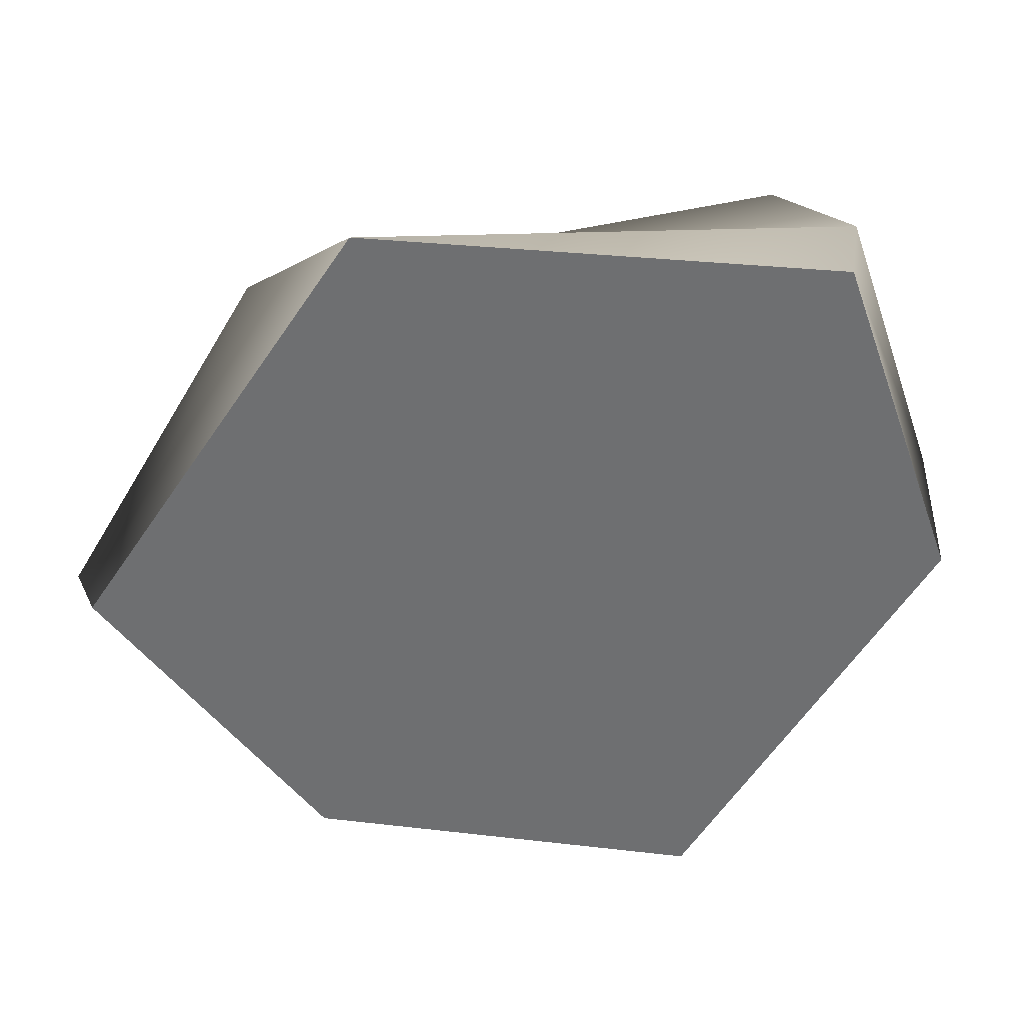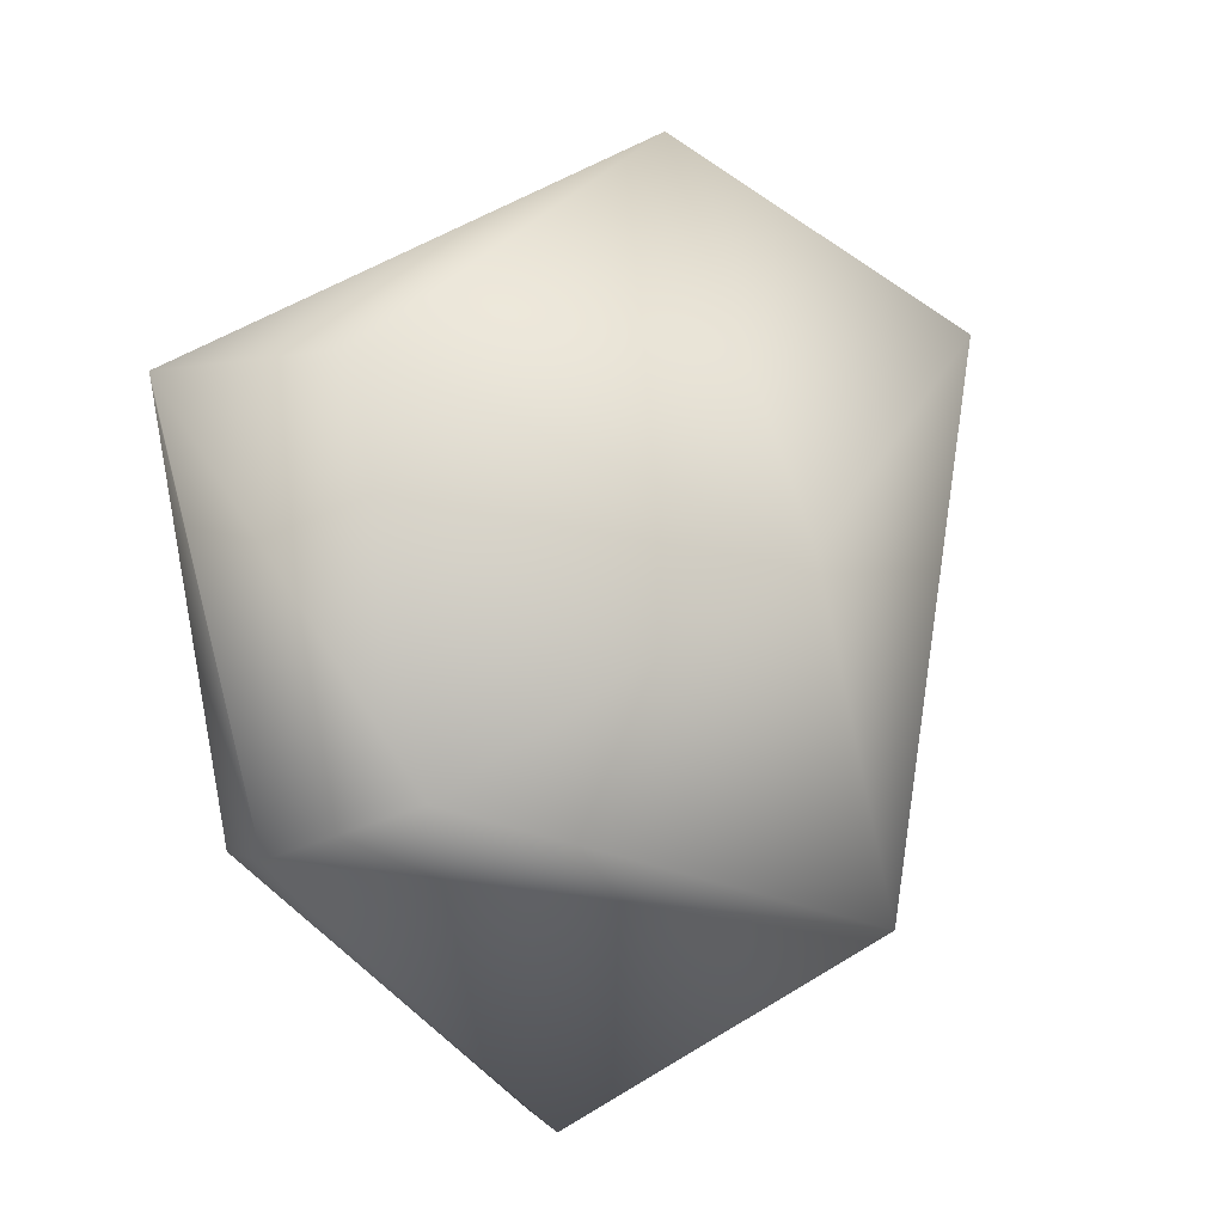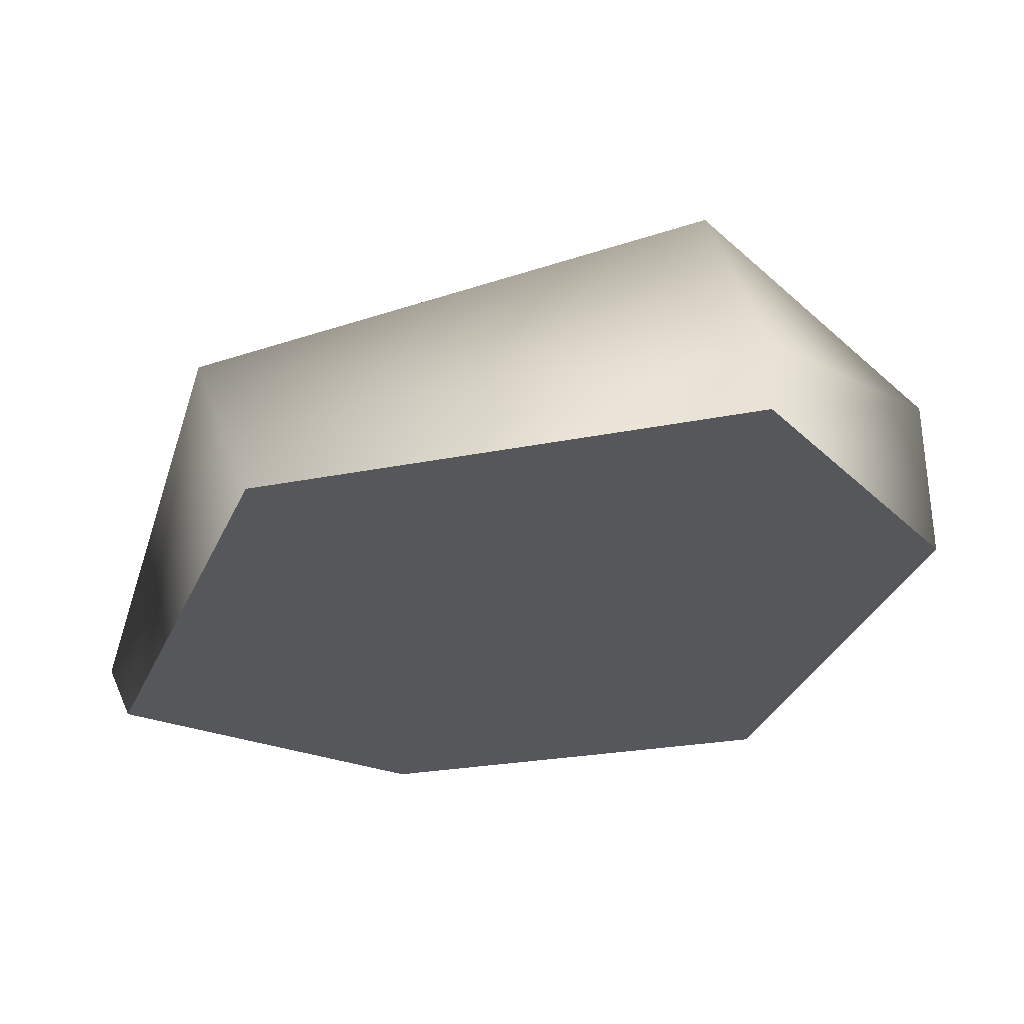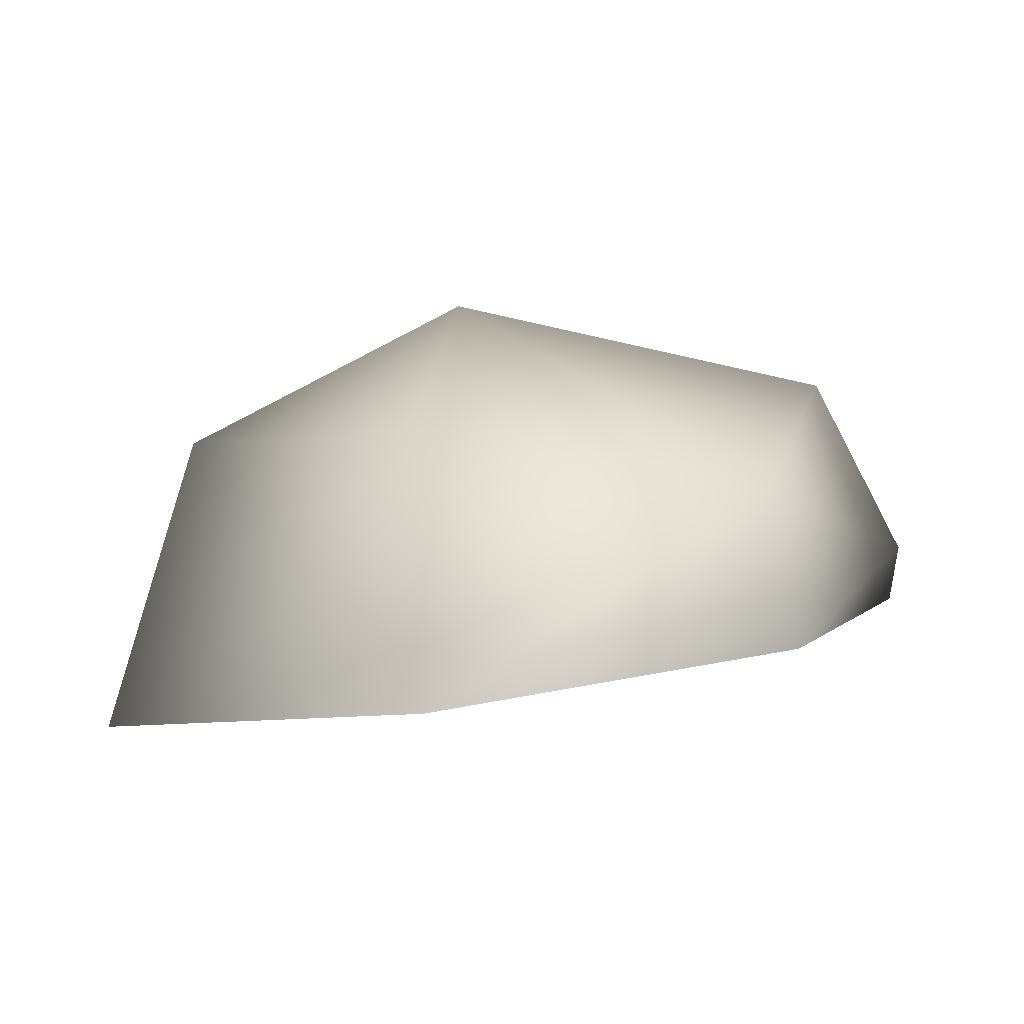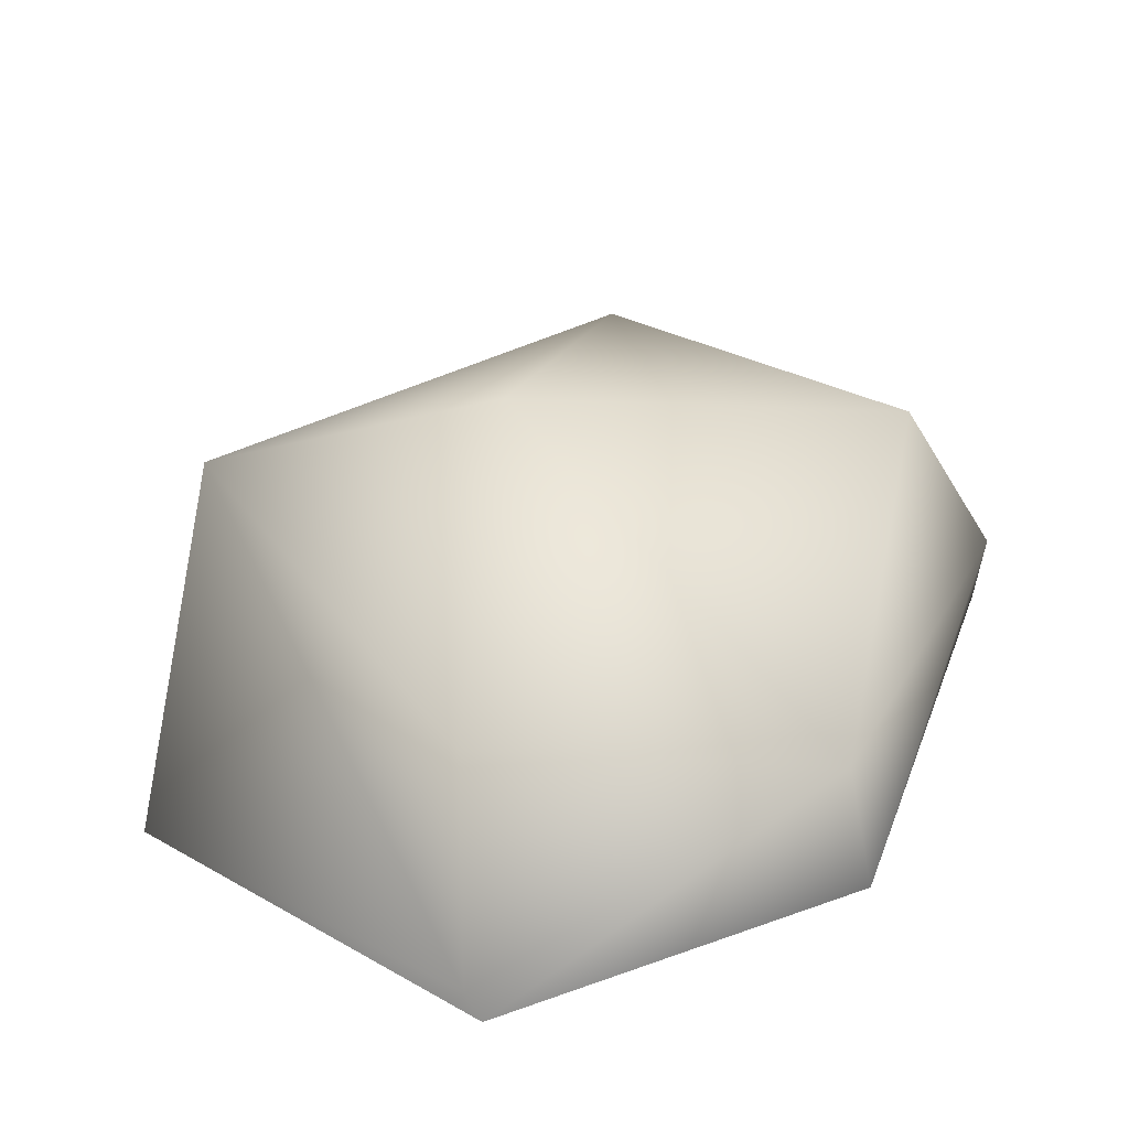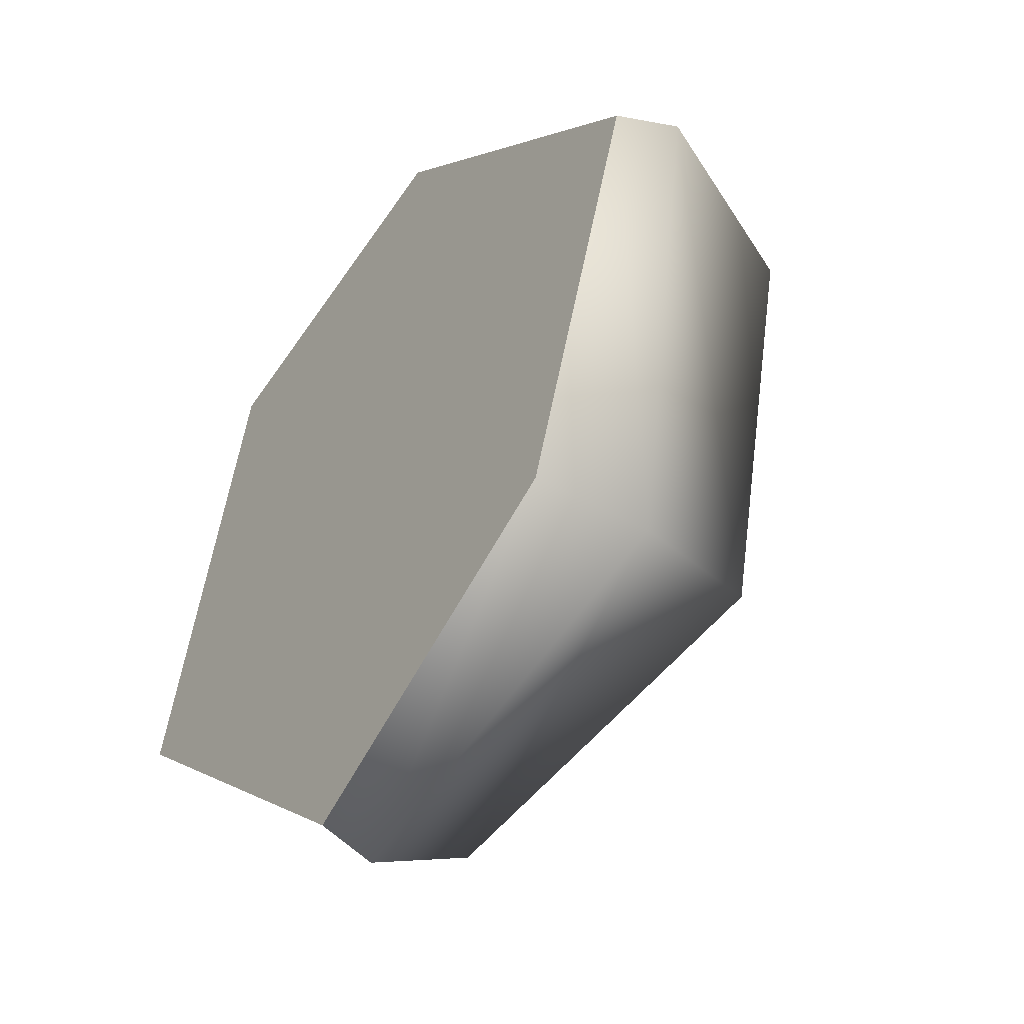
<metadata>
{"format":"obj","ext":"obj","renderer":"f3d","projection":"perspective","resolution":1024,"background":"white","views":[{"elev":-60.7,"azim":-88.8,"up":"+Y"},{"elev":-12.3,"azim":154.8,"up":"+Z"},{"elev":-33.7,"azim":-75.4,"up":"+Y"},{"elev":0.9,"azim":-37.2,"up":"+Y"},{"elev":31.5,"azim":-38.1,"up":"+Y"},{"elev":-37.0,"azim":61.5,"up":"+Z"}]}
</metadata>
<code>
g Canyon_Rocks1_4
v 6.7 -3.109 -4.709
v -0.276 -3.13 -9.913
v -0.1508 -4.303 -9.422
v 6.815 -0.6095 -5.188
v 8.758 -2.198 4.055
v 9.174 -0.928 3.968
v -5.26 1.668 -6.14
v 4.934 2.863 -4.493
v 6.668 3.081 3.58
v -0.1508 -4.303 -9.422
v -5.26 1.668 -6.14
v -9.174 -4.843 -3.107
v -0.276 -3.13 -9.913
v -8.281 -2.602 7.508
v -7.735 -3.776 7.331
v -7.319 1.741 6.169
v -7.735 -3.776 7.331
v -0.8926 0.6111 9.913
v -0.05479 -2.7 9.877
v -8.281 -2.602 7.508
v 9.174 -0.928 3.968
v 8.758 -2.198 4.055
v -7.319 1.741 6.169
v 6.668 3.081 3.58
v -1.848 4.843 0.3681
v -5.26 1.668 -6.14
v 4.934 2.863 -4.493
v -5.26 1.668 -6.14
v -0.1508 -4.303 -9.422
v -7.735 -3.776 7.331
v -0.05479 -2.7 9.877
v -9.174 -4.843 -3.107
v 8.758 -2.198 4.055
v 6.7 -3.109 -4.709
g Canyon_Rocks1_4_0
f 3 2 1
f 2 4 1
f 1 4 5
f 4 6 5
f 2 7 4
f 7 8 4
f 4 8 6
f 8 9 6
f 12 11 10
f 11 13 10
f 14 11 12
f 15 14 12
f 14 16 11
f 19 18 17
f 18 20 17
f 21 18 19
f 22 21 19
f 18 23 20
f 21 24 18
f 18 25 23
f 24 25 18
f 23 25 26
f 27 25 24
f 28 25 27
f 31 30 29
f 30 32 29
f 33 31 29
f 34 33 29

</code>
